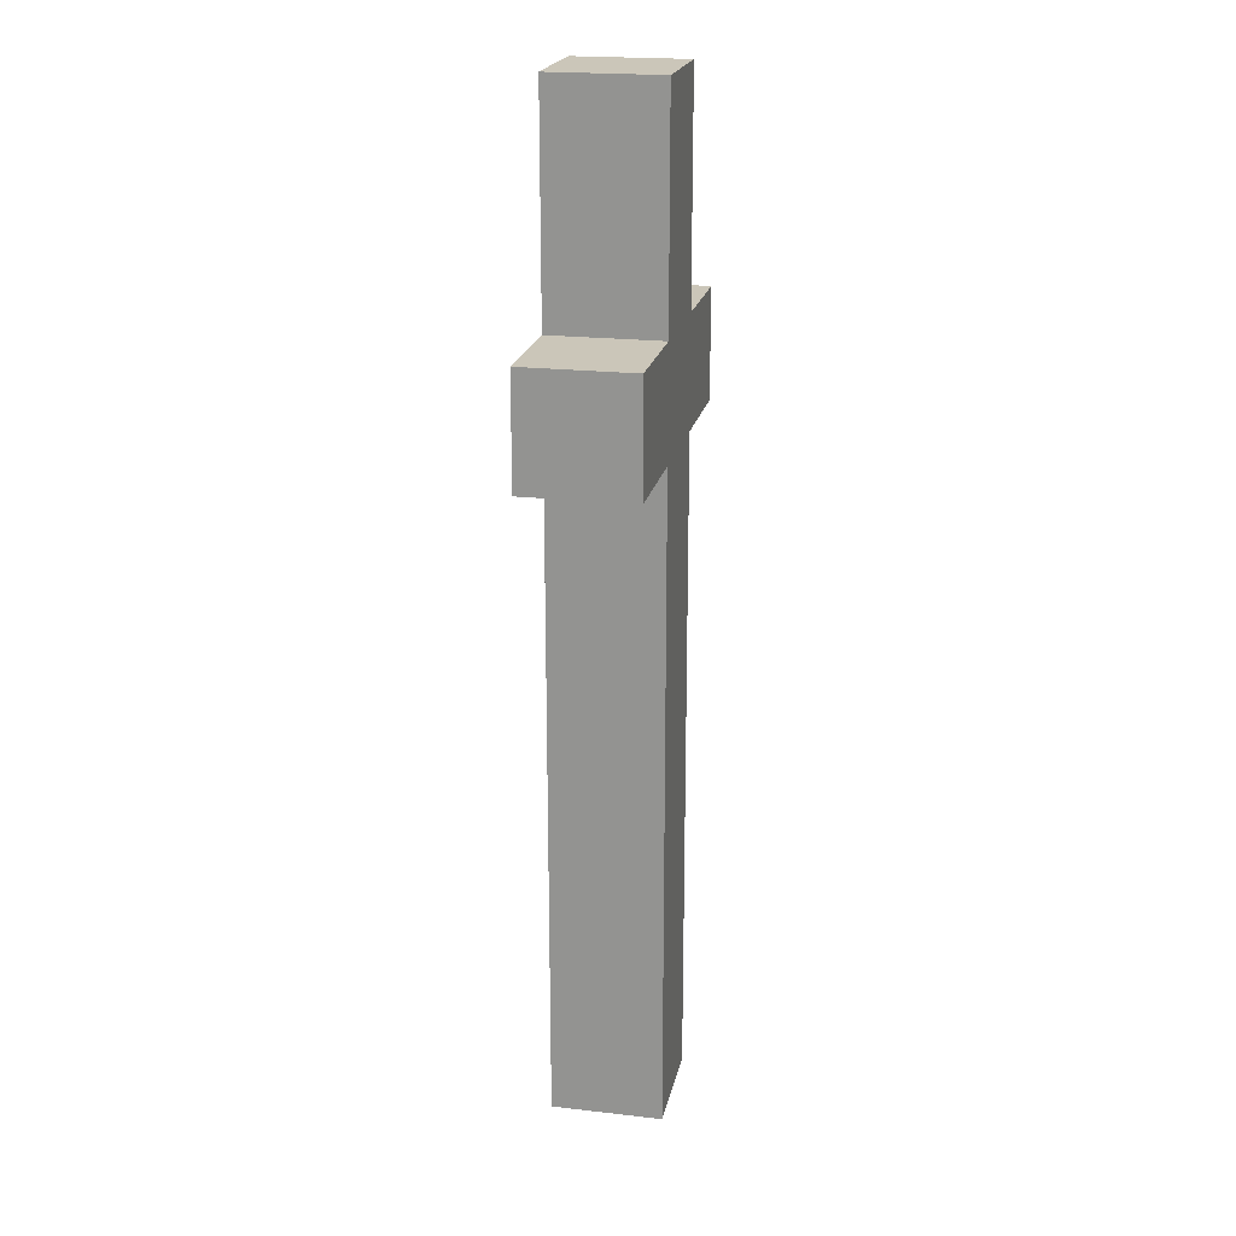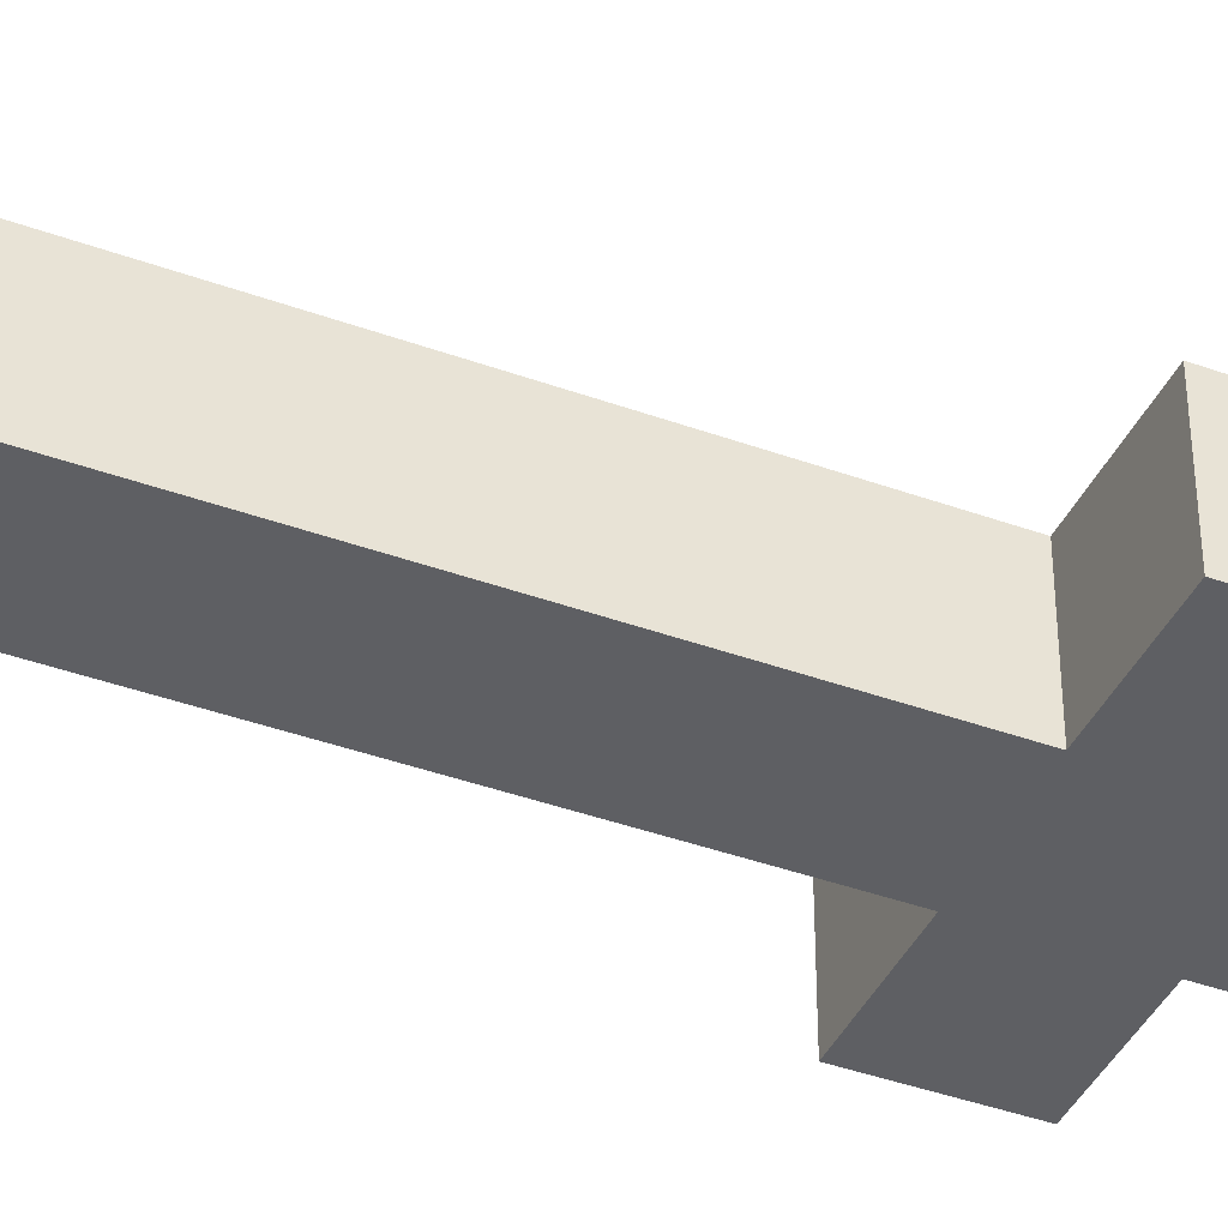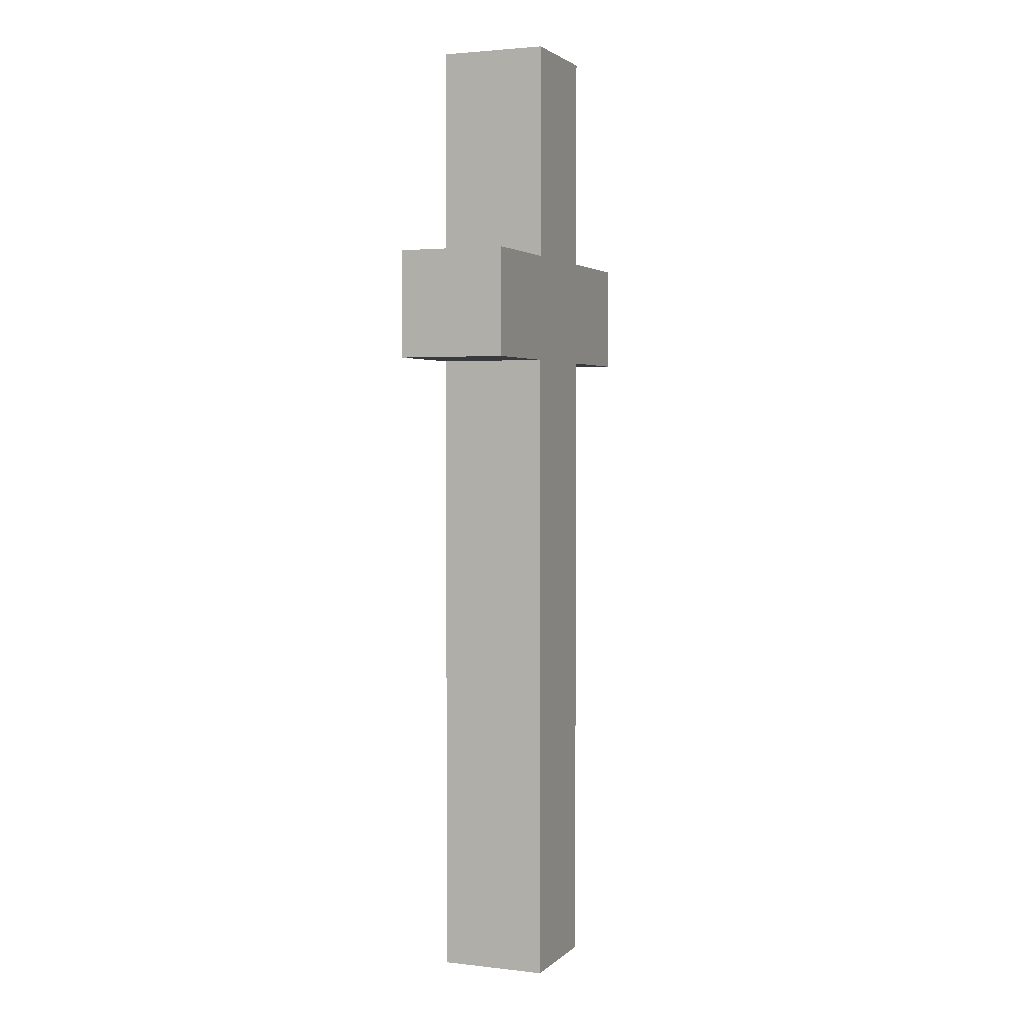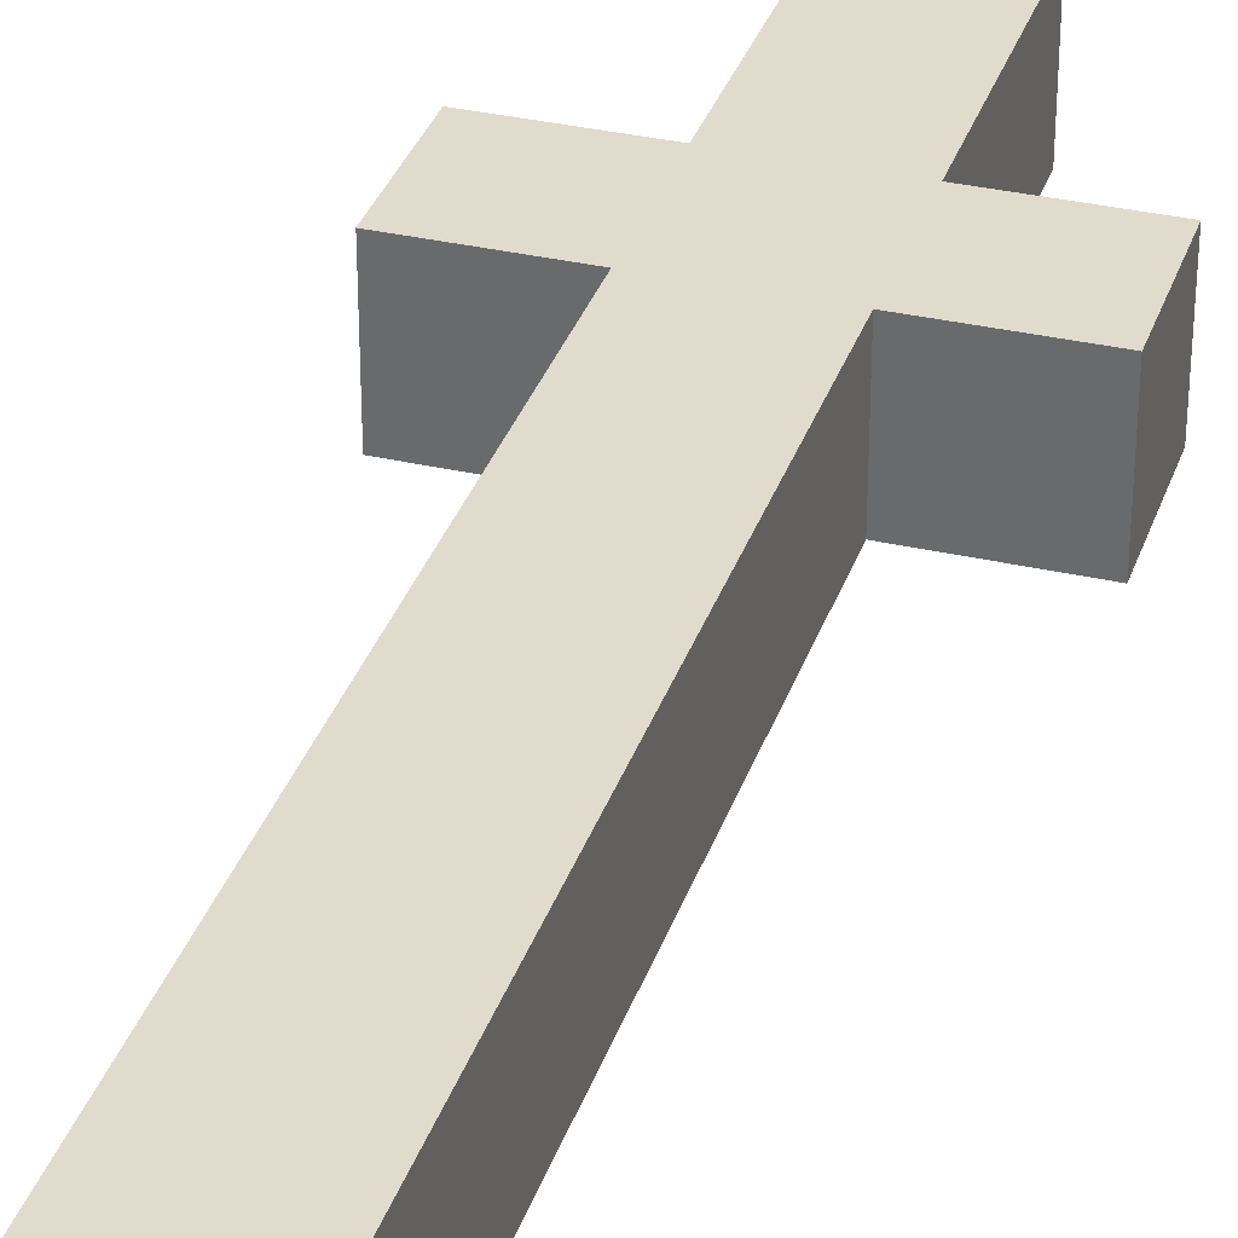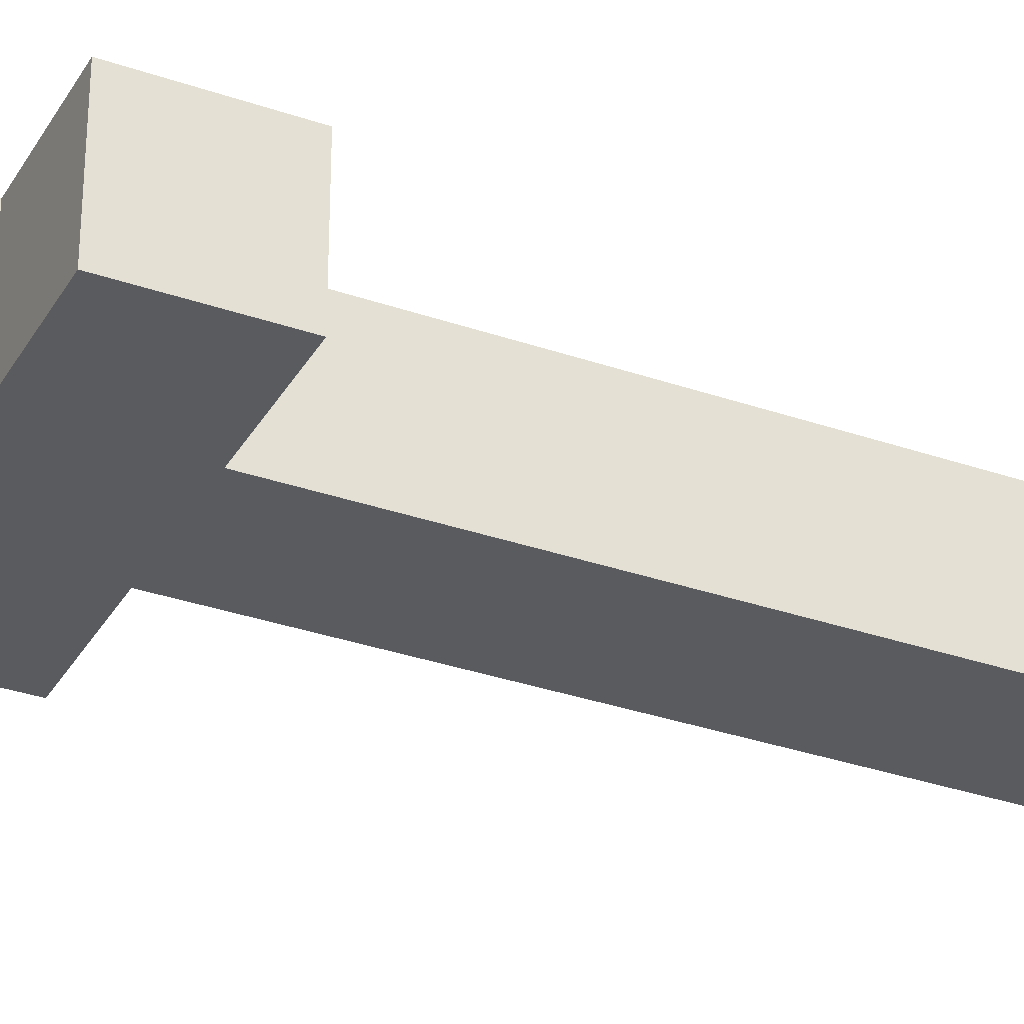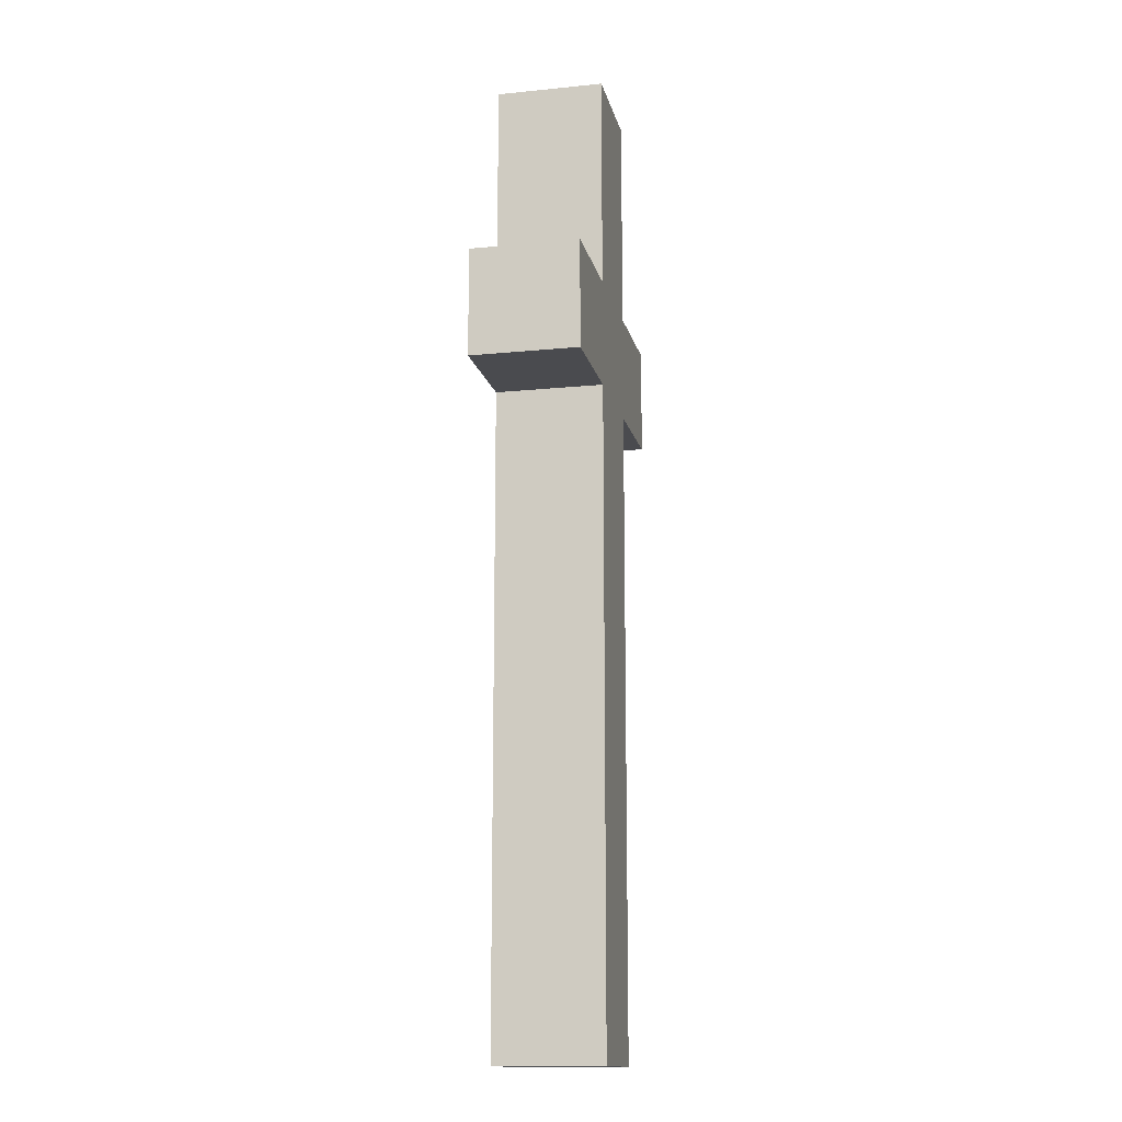
<metadata>
{"format":"obj","ext":"obj","renderer":"f3d","projection":"perspective","resolution":1024,"background":"white","views":[{"elev":20.9,"azim":-78.3,"up":"+Z"},{"elev":-41.0,"azim":-113.8,"up":"+Y"},{"elev":2.5,"azim":112.1,"up":"+Z"},{"elev":33.8,"azim":-162.6,"up":"+Y"},{"elev":-32.7,"azim":64.3,"up":"+Y"},{"elev":-14.3,"azim":102.4,"up":"+Z"}]}
</metadata>
<code>
g Sword
v -1 0 2.5
v -1 0 1.5
v -1 1 2.5
v -1 1 1.5
v 0 0 4.5
v 0 0 2.5
v 0 0 1.5
v 0 0 -4.5
v 0 1 4.5
v 0 1 2.5
v 0 1 1.5
v 0 1 -4.5
v 1 0 4.5
v 1 0 2.5
v 1 0 1.5
v 1 0 -4.5
v 1 1 4.5
v 1 1 2.5
v 1 1 1.5
v 1 1 -4.5
v 2 0 2.5
v 2 0 1.5
v 2 1 2.5
v 2 1 1.5
v 0 0 4.5
v 0 1 4.5
v 1 0 4.5
v 1 1 4.5
v -1 0 2.5
v -1 1 2.5
v 0 0 2.5
v 0 1 2.5
v 1 0 2.5
v 1 1 2.5
v 2 0 2.5
v 2 1 2.5
v -1 0 1.5
v -1 1 1.5
v 0 0 1.5
v 0 1 1.5
v 1 0 1.5
v 1 1 1.5
v 2 0 1.5
v 2 1 1.5
v 0 0 -4.5
v 0 1 -4.5
v 1 0 -4.5
v 1 1 -4.5
v 0 0 4.5
v 1 0 4.5
v -1 0 2.5
v 0 0 2.5
v 1 0 2.5
v 2 0 2.5
v -1 0 1.5
v 0 0 1.5
v 1 0 1.5
v 2 0 1.5
v 0 0 -4.5
v 1 0 -4.5
v 0 1 4.5
v 1 1 4.5
v -1 1 2.5
v 0 1 2.5
v 1 1 2.5
v 2 1 2.5
v -1 1 1.5
v 0 1 1.5
v 1 1 1.5
v 2 1 1.5
v 0 1 -4.5
v 1 1 -4.5
f 3 2 1
f 4 2 3
f 9 6 5
f 10 6 9
f 11 8 7
f 12 8 11
f 13 14 17
f 17 14 18
f 15 16 19
f 19 16 20
f 21 22 23
f 23 22 24
f 27 26 25
f 28 26 27
f 31 30 29
f 32 30 31
f 35 34 33
f 36 34 35
f 37 38 39
f 39 38 40
f 41 42 43
f 43 42 44
f 45 46 47
f 47 46 48
f 52 50 49
f 53 50 52
f 55 52 51
f 56 53 52
f 56 52 55
f 57 54 53
f 57 53 56
f 58 54 57
f 59 57 56
f 60 57 59
f 61 62 64
f 64 62 65
f 63 64 67
f 64 65 68
f 67 64 68
f 65 66 69
f 68 65 69
f 69 66 70
f 68 69 71
f 71 69 72

</code>
